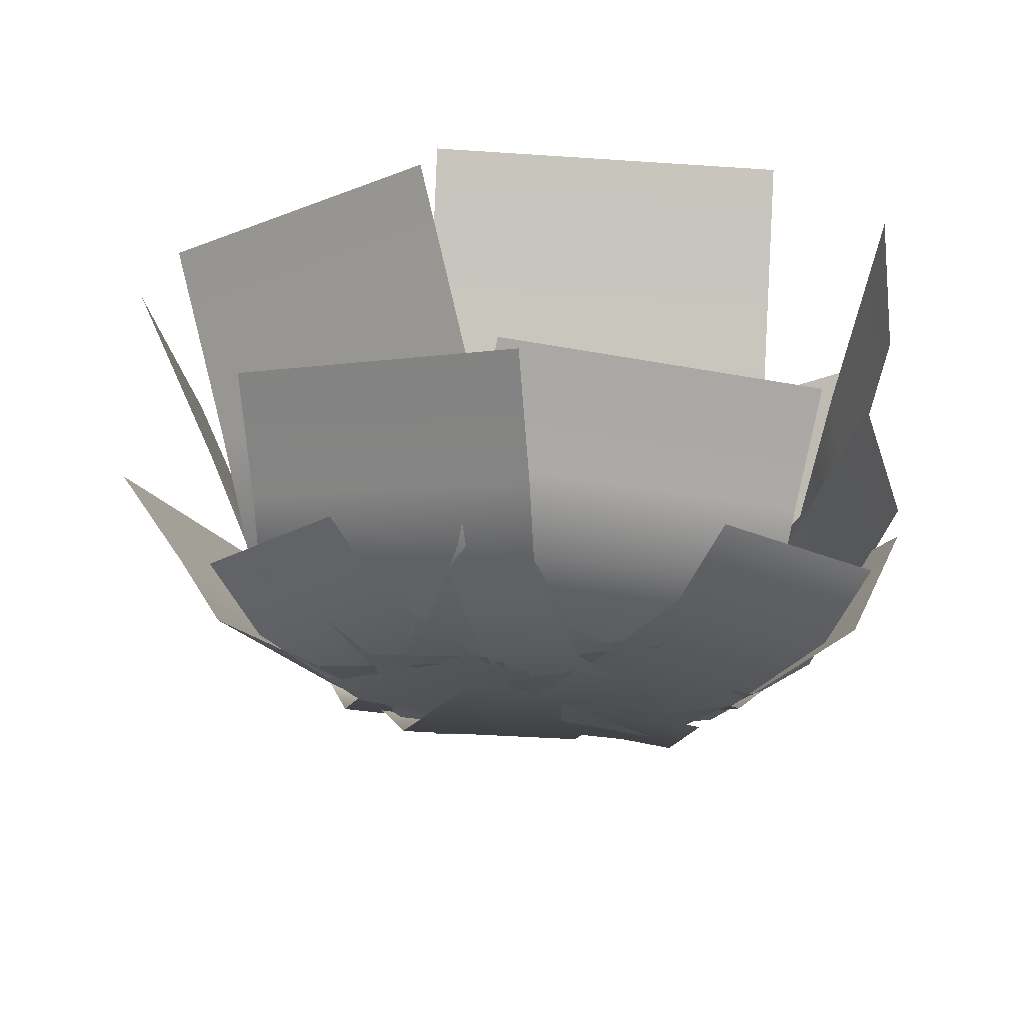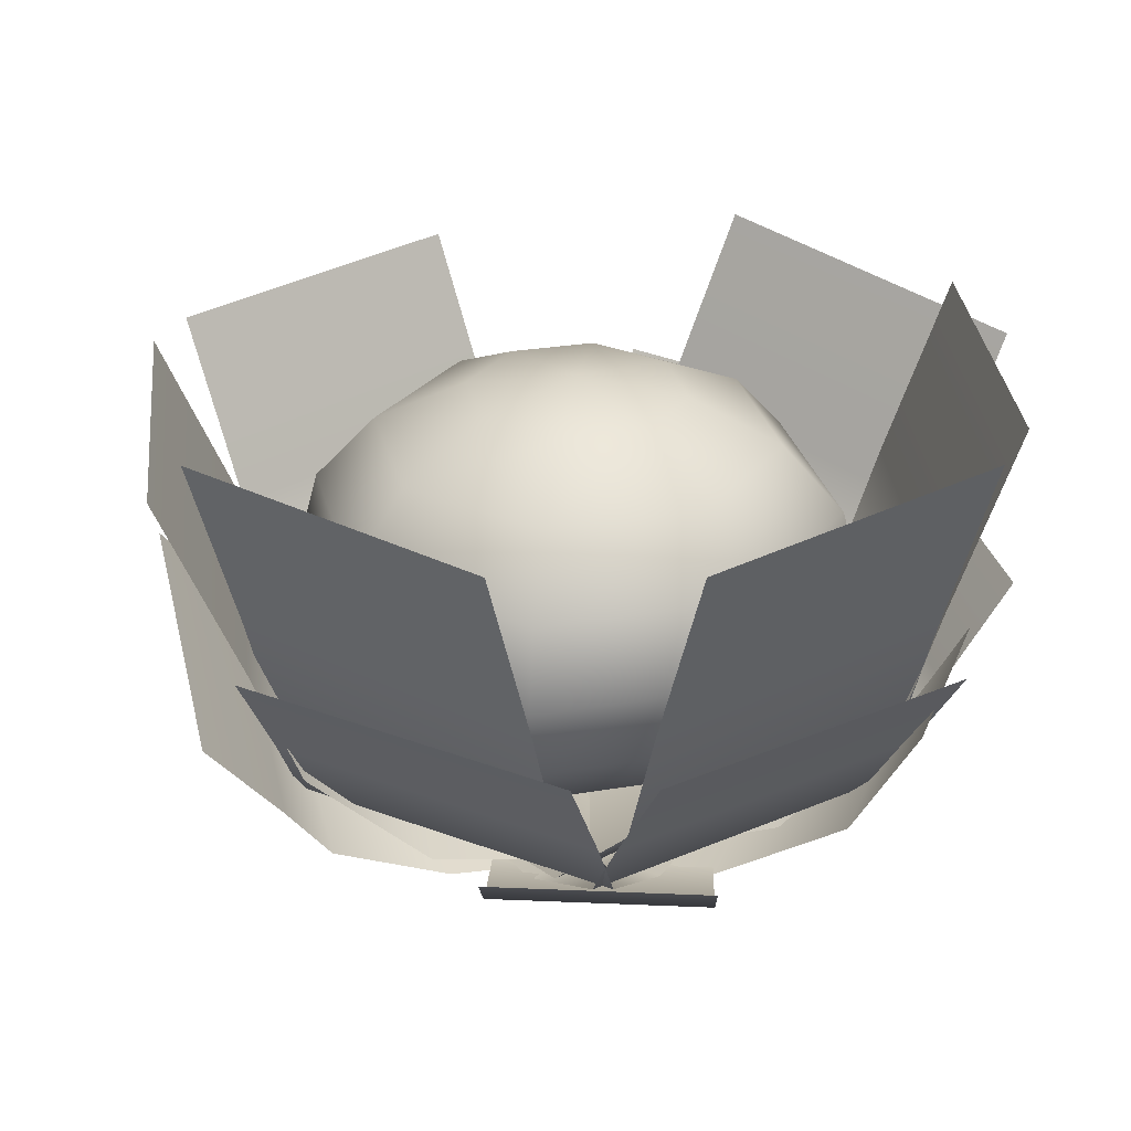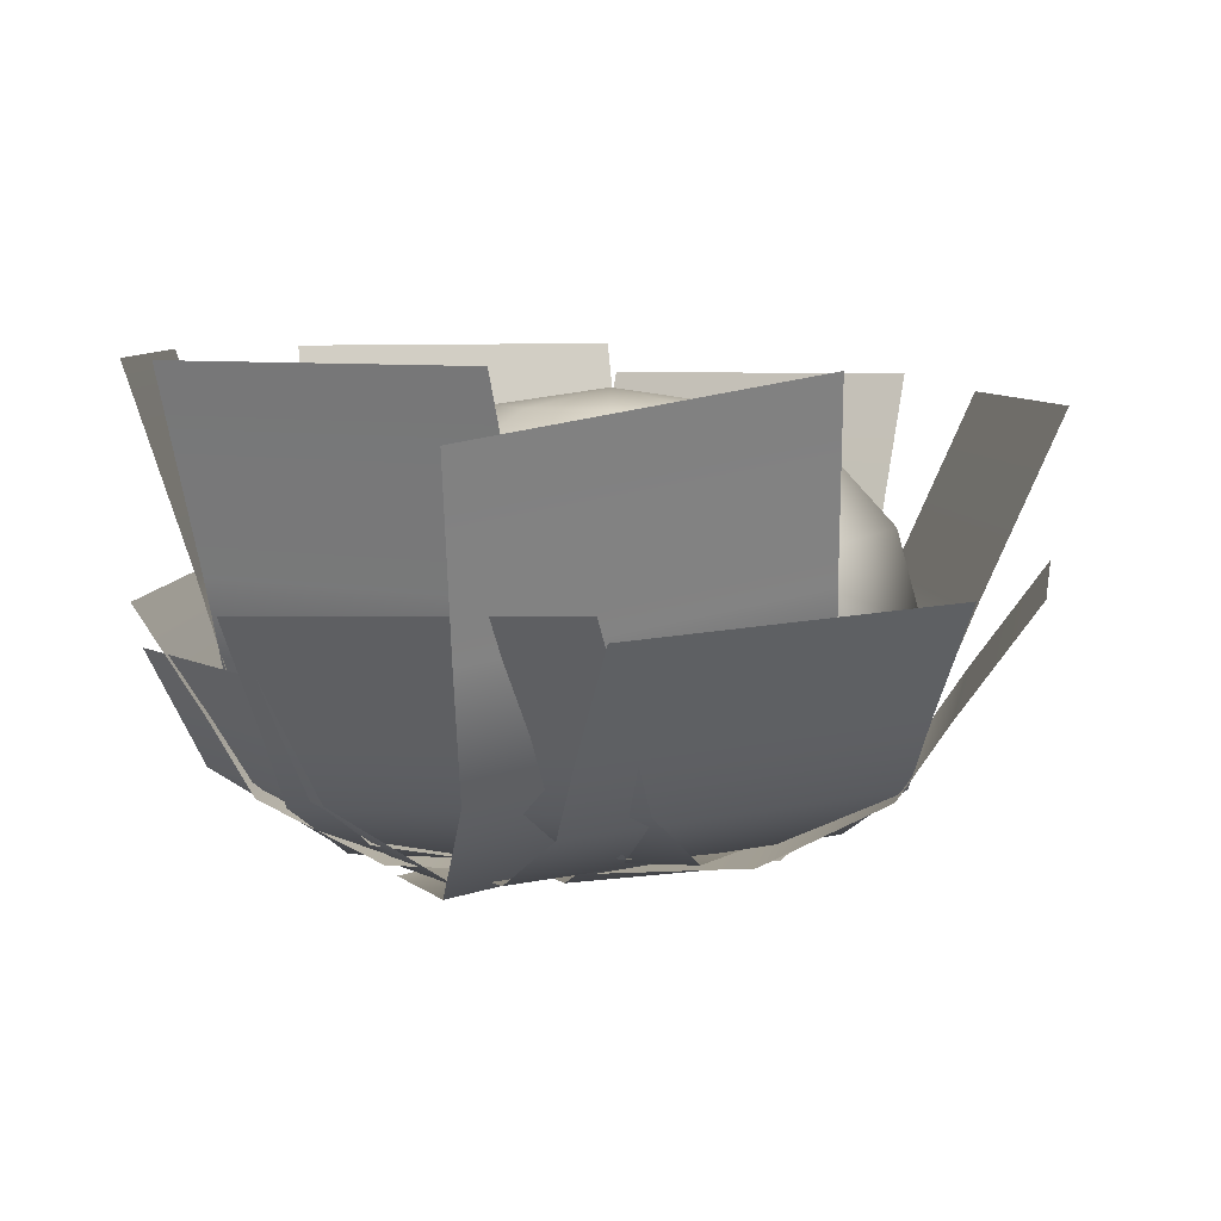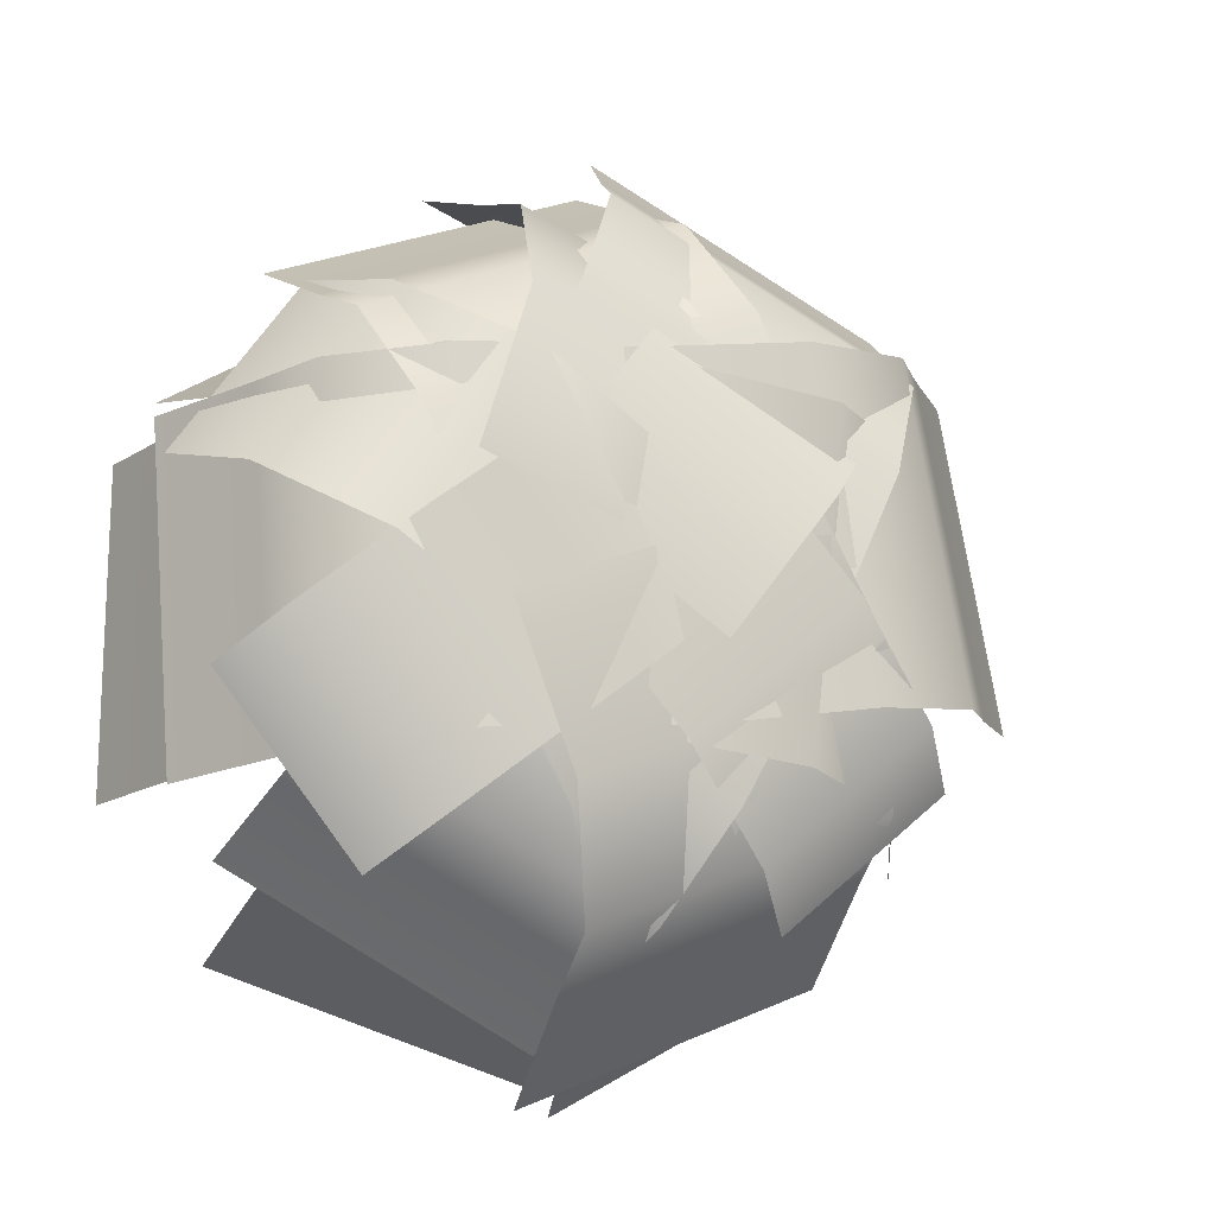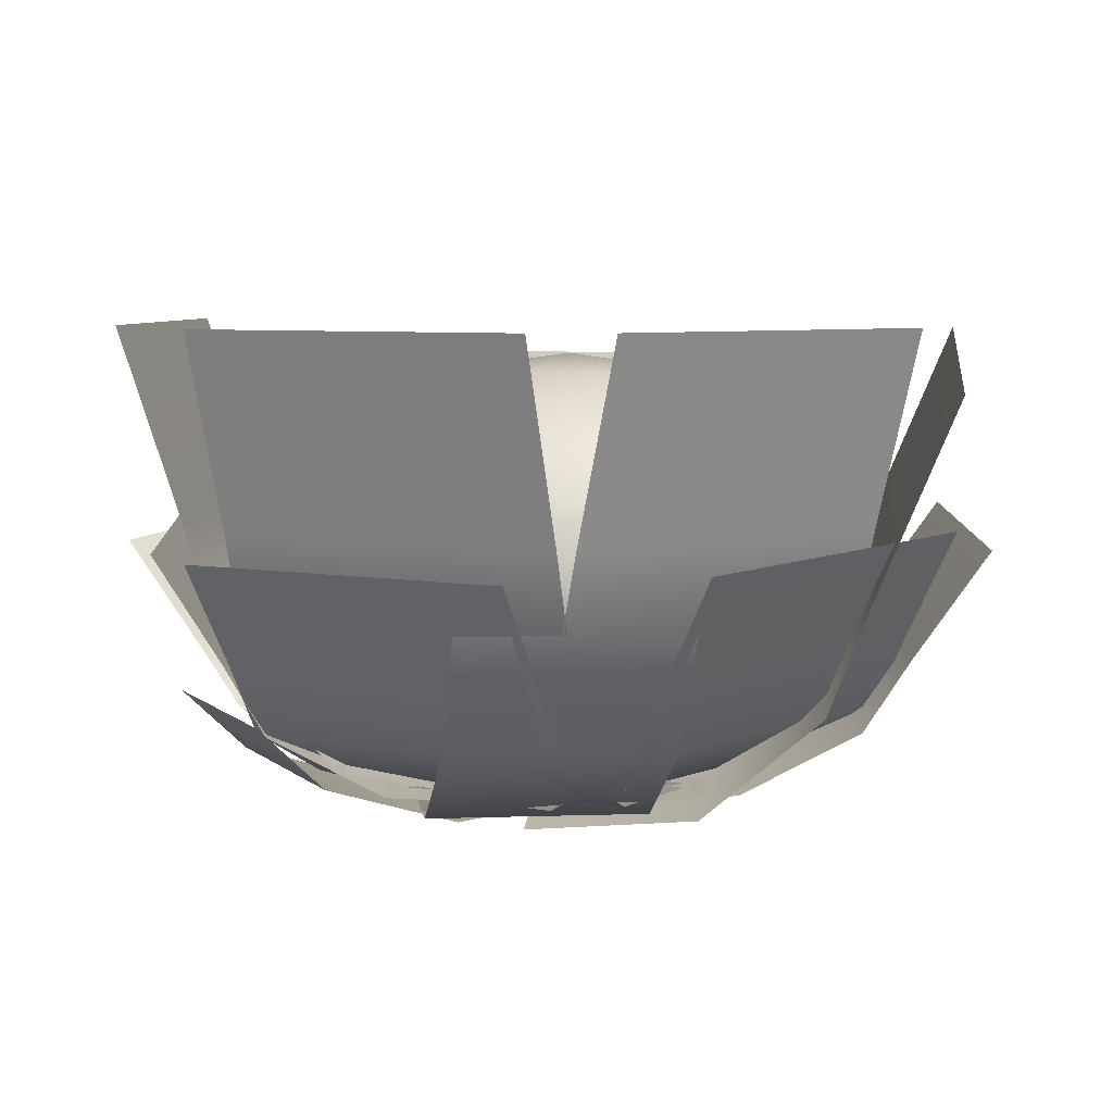
<metadata>
{"format":"obj","ext":"obj","renderer":"f3d","projection":"perspective","resolution":1024,"background":"white","views":[{"elev":-18.1,"azim":-170.3,"up":"+Y"},{"elev":29.5,"azim":-126.3,"up":"+Y"},{"elev":6.7,"azim":-0.8,"up":"+Y"},{"elev":-15.8,"azim":-19.4,"up":"+Z"},{"elev":6.5,"azim":-65.2,"up":"+Y"}]}
</metadata>
<code>
g default
v -131.2 139.5 47.58
v -14.71 -0 47.58
v -131.2 139.5 -56.48
v -14.71 0 -56.48
v -65.94 7.498 47.58
v -65.94 7.498 -56.48
v -100.3 41.93 47.58
v -100.3 41.93 -56.48
v -111.9 80.86 47.58
v -111.9 80.86 -56.48
v -31.24 139.5 123.6
v 30.37 -0 24.72
v -119.6 139.5 68.59
v -57.95 0 -30.31
v 3.278 7.498 68.2
v -85.05 7.498 13.18
v -14.9 41.93 97.38
v -103.2 41.93 42.36
v -21.04 80.86 107.2
v -109.4 80.86 52.21
v -0.3893 -0.7562 17.13
v -37.97 0.1869 -38.13
v -43.14 -4.13 46.15
v -80.72 -3.187 -9.117
v -76.69 22.36 69.41
v -114.3 23.3 14.14
v -92.52 58 80.78
v -130.1 58.94 25.52
v -98.29 139.5 -101.5
v -62.93 -0 9.492
v 0.8613 139.5 -133.1
v 36.22 0 -22.09
v -78.48 7.498 -39.33
v 20.67 7.498 -70.91
v -88.91 41.93 -72.08
v 10.24 41.93 -103.7
v -92.44 80.86 -83.15
v 6.717 80.86 -114.7
v 113.8 126 -69.94
v -16.23 -0.208 -56.4
v 124.6 126 33.56
v -5.455 -0.208 47.1
v 35.24 1.764 -61.76
v 46.01 1.764 41.75
v 72.9 32.32 -65.68
v 83.67 32.32 37.83
v 88.52 69.78 -67.3
v 99.3 69.78 36.2
v 10.44 -2.171 -29.7
v -43.45 1.565 9.665
v 40.72 -6.047 12.12
v -13.16 -2.311 51.49
v 66.13 20 44.43
v 12.25 23.74 83.79
v 79.43 55.4 59.27
v 25.55 59.13 98.64
v 55.81 137.9 107.3
v 36.71 8.099 -18.51
v -41.9 121.4 139.1
v -61 -8.355 13.29
v 52.08 12.11 30.77
v -45.63 -4.341 62.58
v 58.58 43.78 67.14
v -39.13 27.32 98.95
v 57.25 81.37 82.49
v -40.46 64.91 114.3
v 3.902 129.7 -142.7
v -57.09 -0.7603 -31.75
v 94.47 130.9 -91.45
v 33.47 0.4705 19.49
v -31.69 2.897 -76.73
v 58.87 4.128 -25.49
v -13.88 34.67 -109
v 76.69 35.9 -57.75
v -7.138 72.62 -121.8
v 83.43 73.86 -70.57
v -122.9 73.15 -63.08
v -3.134 -0.3601 -53.75
v -130.8 73.34 40.68
v -11.1 -0.1665 50.01
v -54.36 1.479 -57.68
v -62.33 1.673 46.07
v -89.51 19.36 -60.42
v -97.48 19.55 43.34
v -102.1 40.85 -61.42
v -110.1 41.05 42.33
v -17.47 77.7 -131.2
v 40.01 1.799 -27.5
v -109.7 73.65 -83.13
v -52.17 -2.245 20.62
v 16.16 4.691 -72.95
v -76.02 0.6466 -24.84
v -0.621 23.28 -103.5
v -92.8 19.23 -55.42
v -7.01 45.01 -114
v -99.19 40.97 -65.84
v 8.815 -0.05934 -22.29
v -32.87 -1.187 29.94
v -31.46 -4.03 -54.47
v -73.14 -5.158 -2.245
v -63.78 9.349 -80.31
v -105.5 8.221 -28.08
v -79.62 28.76 -92.97
v -121.3 27.63 -40.74
v -101.5 74.97 88.11
v -54.08 -2.553 -19.45
v -5.153 79.68 127.2
v 42.26 2.161 19.62
v -73.5 1.052 28.02
v 22.83 5.766 67.08
v -87.31 20.12 59.77
v 9.023 24.83 98.84
v -92.7 42.01 70.41
v 3.637 46.73 109.5
v 112.6 77.24 72.87
v -12.61 -0.3558 49.82
v 131.2 77.55 -29.51
v 6.051 -0.04255 -52.56
v 38.19 3.186 59.08
v 56.85 3.5 -43.29
v 74.59 22.26 65.78
v 93.25 22.58 -36.6
v 89.04 44.21 68.48
v 107.7 44.52 -33.9
v 16.05 -0.2646 25.24
v -34.7 -0.7526 -18.14
v 49.52 -1.115 -14.13
v -1.233 -1.603 -57.51
v 76.61 14.76 -44.48
v 25.86 14.28 -87.86
v 90.06 35.4 -58.38
v 39.31 34.91 -101.8
v 68.03 80.89 -108.3
v 42.8 6.762 16.06
v -26.42 66.93 -147.5
v -51.64 -7.2 -23.07
v 61.77 9.665 -31.92
v -32.67 -4.297 -71.04
v 70.2 27.83 -67.78
v -24.24 13.87 -106.9
v 69.05 49.02 -83.3
v -25.39 35.06 -122.4
v -2.598 74.27 137
v -51.4 -2.633 22.12
v 91.49 79.12 92.82
v 42.69 2.221 -22.05
v -29.65 0.714 68.9
v 64.44 5.567 24.72
v -15.21 19.6 102.3
v 78.88 24.45 58.15
v -10.49 41.43 115.5
v 83.61 46.28 71.33
v -33.92 4.944 -0.000117
v -23.98 4.944 23.98
v 0 4.944 33.92
v 23.98 4.944 23.98
v 33.92 4.944 0.000116
v -62.67 19.02 -0.000273
v -44.32 19.02 44.32
v 0 19.02 62.67
v 44.32 19.02 44.32
v 62.67 19.02 0.000233
v -81.89 40.1 -0.000311
v -57.9 40.1 57.9
v 0 40.1 81.89
v 57.9 40.1 57.9
v 81.89 40.1 0.000311
v -88.63 64.95 -0.000311
v -62.67 64.95 62.67
v 0 64.95 88.63
v 62.67 64.95 62.67
v 88.63 64.95 0.000311
v -81.89 89.81 -0.000311
v -57.9 89.81 57.9
v 0 89.81 81.89
v 57.9 89.81 57.9
v 81.89 89.81 0.000311
v -62.67 110.9 -0.000273
v -44.32 110.9 44.32
v 0 110.9 62.67
v 44.32 110.9 44.32
v 62.67 110.9 0.000233
v -33.92 125 -0.000117
v -23.98 125 23.98
v 0 125 33.92
v 23.98 125 23.98
v 33.92 125 0.000116
v 0 -1.2e-05 0
v 0 129.9 0
v -131.2 139.5 47.58
v -14.71 -0 47.58
v -131.2 139.5 -56.48
v -14.71 0 -56.48
v -65.94 7.498 47.58
v -65.94 7.498 -56.48
v -100.3 41.93 47.58
v -100.3 41.93 -56.48
v -111.9 80.86 47.58
v -111.9 80.86 -56.48
v -31.24 139.5 123.6
v 30.37 -0 24.72
v -119.6 139.5 68.59
v -57.95 0 -30.31
v 3.278 7.498 68.2
v -85.05 7.498 13.18
v -14.9 41.93 97.38
v -103.2 41.93 42.36
v -21.04 80.86 107.2
v -109.4 80.86 52.21
v -0.3893 -0.7562 17.13
v -37.97 0.1869 -38.13
v -43.14 -4.13 46.15
v -80.72 -3.187 -9.117
v -76.69 22.36 69.41
v -114.3 23.3 14.14
v -92.52 58 80.78
v -130.1 58.94 25.52
v 23.98 4.944 -23.98
v 0 4.944 -33.92
v -23.98 4.944 -23.98
v 44.32 19.02 -44.32
v 0 19.02 -62.67
v -44.32 19.02 -44.32
v 57.9 40.1 -57.9
v 0 40.1 -81.89
v -57.9 40.1 -57.9
v 62.67 64.95 -62.67
v 0 64.95 -88.63
v -62.67 64.95 -62.67
v 57.9 89.81 -57.9
v 1e-06 89.81 -81.89
v -57.9 89.81 -57.9
v 44.32 110.9 -44.32
v 1e-06 110.9 -62.67
v -44.32 110.9 -44.32
v 23.98 125 -23.98
v 1e-06 125 -33.92
v -23.98 125 -23.98
v -98.29 139.5 -101.5
v -62.93 -0 9.492
v 0.8613 139.5 -133.1
v 36.22 0 -22.09
v -78.48 7.498 -39.33
v 20.67 7.498 -70.91
v -88.91 41.93 -72.08
v 10.24 41.93 -103.7
v -92.44 80.86 -83.15
v 6.717 80.86 -114.7
v 113.8 126 -69.94
v -16.23 -0.208 -56.4
v 124.6 126 33.56
v -5.455 -0.208 47.1
v 35.24 1.764 -61.76
v 46.01 1.764 41.75
v 72.9 32.32 -65.68
v 83.67 32.32 37.83
v 88.52 69.78 -67.3
v 99.3 69.78 36.2
v 10.44 -2.171 -29.7
v -43.45 1.565 9.665
v 40.72 -6.047 12.12
v -13.16 -2.311 51.49
v 66.13 20 44.43
v 12.25 23.74 83.79
v 79.43 55.4 59.27
v 25.55 59.13 98.64
v 55.81 137.9 107.3
v 36.71 8.099 -18.51
v -41.9 121.4 139.1
v -61 -8.355 13.29
v 52.08 12.11 30.77
v -45.63 -4.341 62.58
v 58.58 43.78 67.14
v -39.13 27.32 98.95
v 57.25 81.37 82.49
v -40.46 64.91 114.3
v 3.902 129.7 -142.7
v -57.09 -0.7603 -31.75
v 94.47 130.9 -91.45
v 33.47 0.4705 19.49
v -31.69 2.897 -76.73
v 58.87 4.128 -25.49
v -13.88 34.67 -109
v 76.69 35.9 -57.75
v -7.138 72.62 -121.8
v 83.43 73.86 -70.57
v -122.9 73.15 -63.08
v -3.134 -0.3601 -53.75
v -130.8 73.34 40.68
v -11.1 -0.1665 50.01
v -54.36 1.479 -57.68
v -62.33 1.673 46.07
v -89.51 19.36 -60.42
v -97.48 19.55 43.34
v -102.1 40.85 -61.42
v -110.1 41.05 42.33
v -17.47 77.7 -131.2
v 40.01 1.799 -27.5
v -109.7 73.65 -83.13
v -52.17 -2.245 20.62
v 16.16 4.691 -72.95
v -76.02 0.6466 -24.84
v -0.621 23.28 -103.5
v -92.8 19.23 -55.42
v -7.01 45.01 -114
v -99.19 40.97 -65.84
v 8.815 -0.05934 -22.29
v -32.87 -1.187 29.94
v -31.46 -4.03 -54.47
v -73.14 -5.158 -2.245
v -63.78 9.349 -80.31
v -105.5 8.221 -28.08
v -79.62 28.76 -92.97
v -121.3 27.63 -40.74
v -101.5 74.97 88.11
v -54.08 -2.553 -19.45
v -5.153 79.68 127.2
v 42.26 2.161 19.62
v -73.5 1.052 28.02
v 22.83 5.766 67.08
v -87.31 20.12 59.77
v 9.023 24.83 98.84
v -92.7 42.01 70.41
v 3.637 46.73 109.5
v 112.6 77.24 72.87
v -12.61 -0.3558 49.82
v 131.2 77.55 -29.51
v 6.051 -0.04255 -52.56
v 38.19 3.186 59.08
v 56.85 3.5 -43.29
v 74.59 22.26 65.78
v 93.25 22.58 -36.6
v 89.04 44.21 68.48
v 107.7 44.52 -33.9
v 16.05 -0.2646 25.24
v -34.7 -0.7526 -18.14
v 49.52 -1.115 -14.13
v -1.233 -1.603 -57.51
v 76.61 14.76 -44.48
v 25.86 14.28 -87.86
v 90.06 35.4 -58.38
v 39.31 34.91 -101.8
v 68.03 80.89 -108.3
v 42.8 6.762 16.06
v -26.42 66.93 -147.5
v -51.64 -7.2 -23.07
v 61.77 9.665 -31.92
v -32.67 -4.297 -71.04
v 70.2 27.83 -67.78
v -24.24 13.87 -106.9
v 69.05 49.02 -83.3
v -25.39 35.06 -122.4
v -2.598 74.27 137
v -51.4 -2.633 22.12
v 91.49 79.12 92.82
v 42.69 2.221 -22.05
v -29.65 0.714 68.9
v 64.44 5.567 24.72
v -15.21 19.6 102.3
v 78.88 24.45 58.15
v -10.49 41.43 115.5
v 83.61 46.28 71.33
g Herb_TundraBreath
f 1 9 10 3
f 5 2 4 6
f 7 5 6 8
f 9 7 8 10
f 11 19 20 13
f 15 12 14 16
f 17 15 16 18
f 19 17 18 20
f 23 21 22 24
f 25 23 24 26
f 27 25 26 28
f 29 37 38 31
f 33 30 32 34
f 35 33 34 36
f 37 35 36 38
f 39 47 48 41
f 43 40 42 44
f 45 43 44 46
f 47 45 46 48
f 51 49 50 52
f 53 51 52 54
f 55 53 54 56
f 57 65 66 59
f 61 58 60 62
f 63 61 62 64
f 65 63 64 66
f 67 75 76 69
f 71 68 70 72
f 73 71 72 74
f 75 73 74 76
f 77 79 86 85
f 81 82 80 78
f 83 84 82 81
f 85 86 84 83
f 87 89 96 95
f 91 92 90 88
f 93 94 92 91
f 95 96 94 93
f 99 100 98 97
f 101 102 100 99
f 103 104 102 101
f 105 107 114 113
f 109 110 108 106
f 111 112 110 109
f 113 114 112 111
f 115 117 124 123
f 119 120 118 116
f 121 122 120 119
f 123 124 122 121
f 127 128 126 125
f 129 130 128 127
f 131 132 130 129
f 133 135 142 141
f 137 138 136 134
f 139 140 138 137
f 141 142 140 139
f 143 145 152 151
f 147 148 146 144
f 149 150 148 147
f 151 152 150 149
f 153 154 159 158
f 154 155 160 159
f 155 156 161 160
f 156 157 162 161
f 158 159 164 163
f 159 160 165 164
f 160 161 166 165
f 161 162 167 166
f 163 164 169 168
f 164 165 170 169
f 165 166 171 170
f 166 167 172 171
f 168 169 174 173
f 169 170 175 174
f 170 171 176 175
f 171 172 177 176
f 173 174 179 178
f 174 175 180 179
f 175 176 181 180
f 176 177 182 181
f 178 179 184 183
f 179 180 185 184
f 180 181 186 185
f 181 182 187 186
f 154 153 188
f 155 154 188
f 156 155 188
f 157 156 188
f 183 184 189
f 184 185 189
f 185 186 189
f 186 187 189
f 190 192 199 198
f 194 195 193 191
f 196 197 195 194
f 198 199 197 196
f 200 202 209 208
f 204 205 203 201
f 206 207 205 204
f 208 209 207 206
f 212 213 211 210
f 214 215 213 212
f 216 217 215 214
f 157 218 221 162
f 218 219 222 221
f 219 220 223 222
f 220 153 158 223
f 162 221 224 167
f 221 222 225 224
f 222 223 226 225
f 223 158 163 226
f 167 224 227 172
f 224 225 228 227
f 225 226 229 228
f 226 163 168 229
f 172 227 230 177
f 227 228 231 230
f 228 229 232 231
f 229 168 173 232
f 177 230 233 182
f 230 231 234 233
f 231 232 235 234
f 232 173 178 235
f 182 233 236 187
f 233 234 237 236
f 234 235 238 237
f 235 178 183 238
f 218 157 188
f 219 218 188
f 220 219 188
f 153 220 188
f 187 236 189
f 236 237 189
f 237 238 189
f 238 183 189
f 239 241 248 247
f 243 244 242 240
f 245 246 244 243
f 247 248 246 245
f 249 251 258 257
f 253 254 252 250
f 255 256 254 253
f 257 258 256 255
f 261 262 260 259
f 263 264 262 261
f 265 266 264 263
f 267 269 276 275
f 271 272 270 268
f 273 274 272 271
f 275 276 274 273
f 277 279 286 285
f 281 282 280 278
f 283 284 282 281
f 285 286 284 283
f 287 295 296 289
f 291 288 290 292
f 293 291 292 294
f 295 293 294 296
f 297 305 306 299
f 301 298 300 302
f 303 301 302 304
f 305 303 304 306
f 309 307 308 310
f 311 309 310 312
f 313 311 312 314
f 315 323 324 317
f 319 316 318 320
f 321 319 320 322
f 323 321 322 324
f 325 333 334 327
f 329 326 328 330
f 331 329 330 332
f 333 331 332 334
f 337 335 336 338
f 339 337 338 340
f 341 339 340 342
f 343 351 352 345
f 347 344 346 348
f 349 347 348 350
f 351 349 350 352
f 353 361 362 355
f 357 354 356 358
f 359 357 358 360
f 361 359 360 362

</code>
